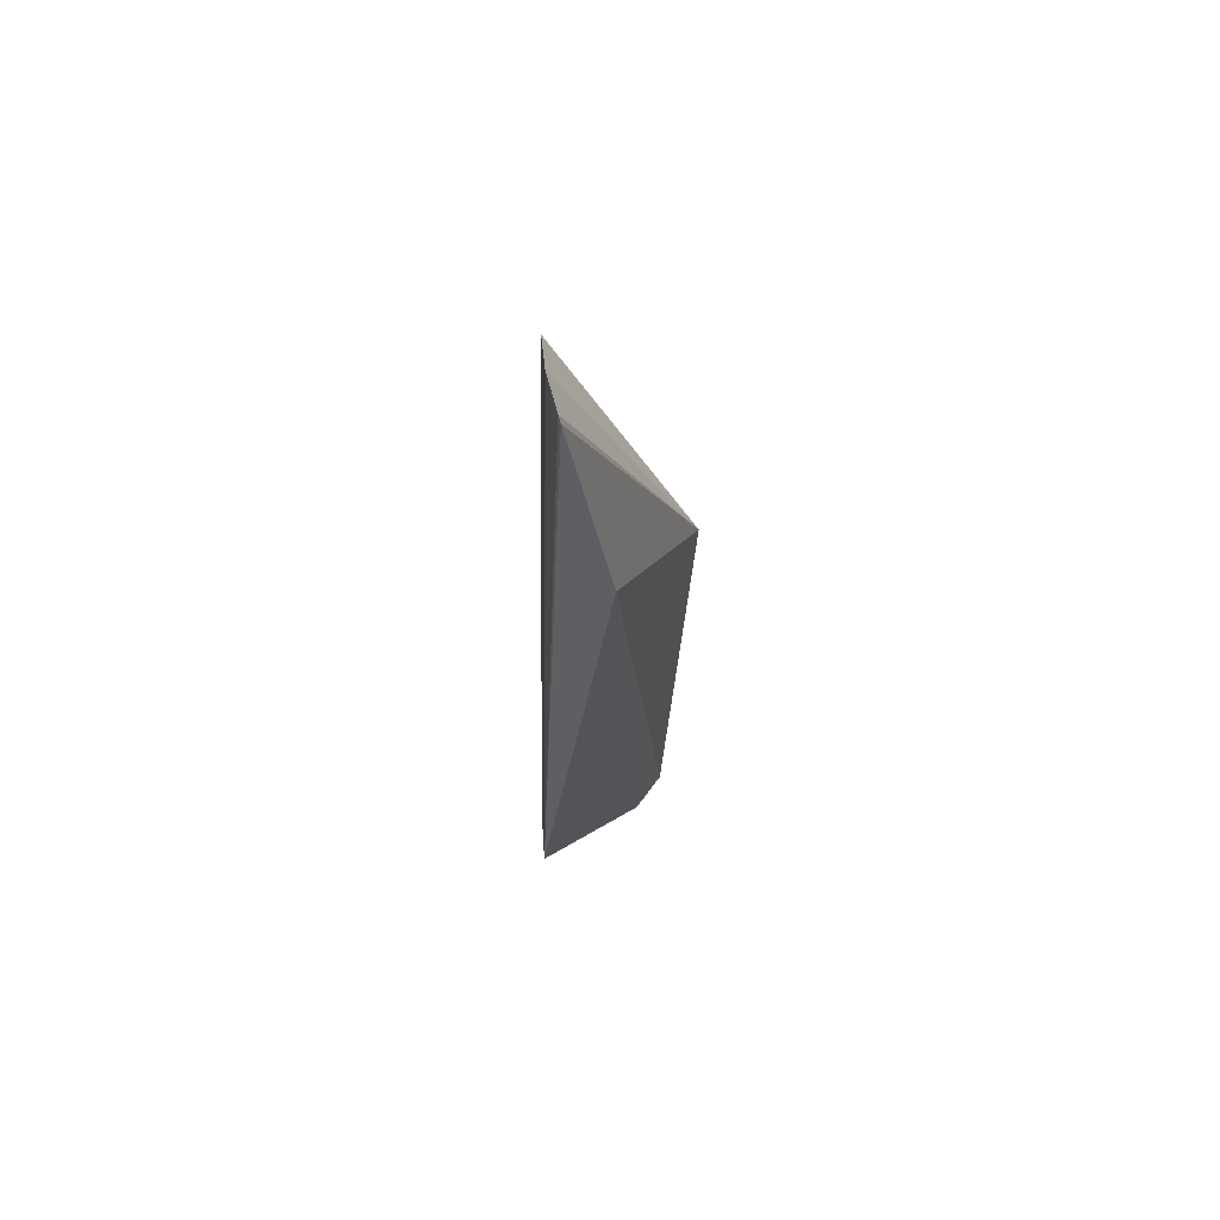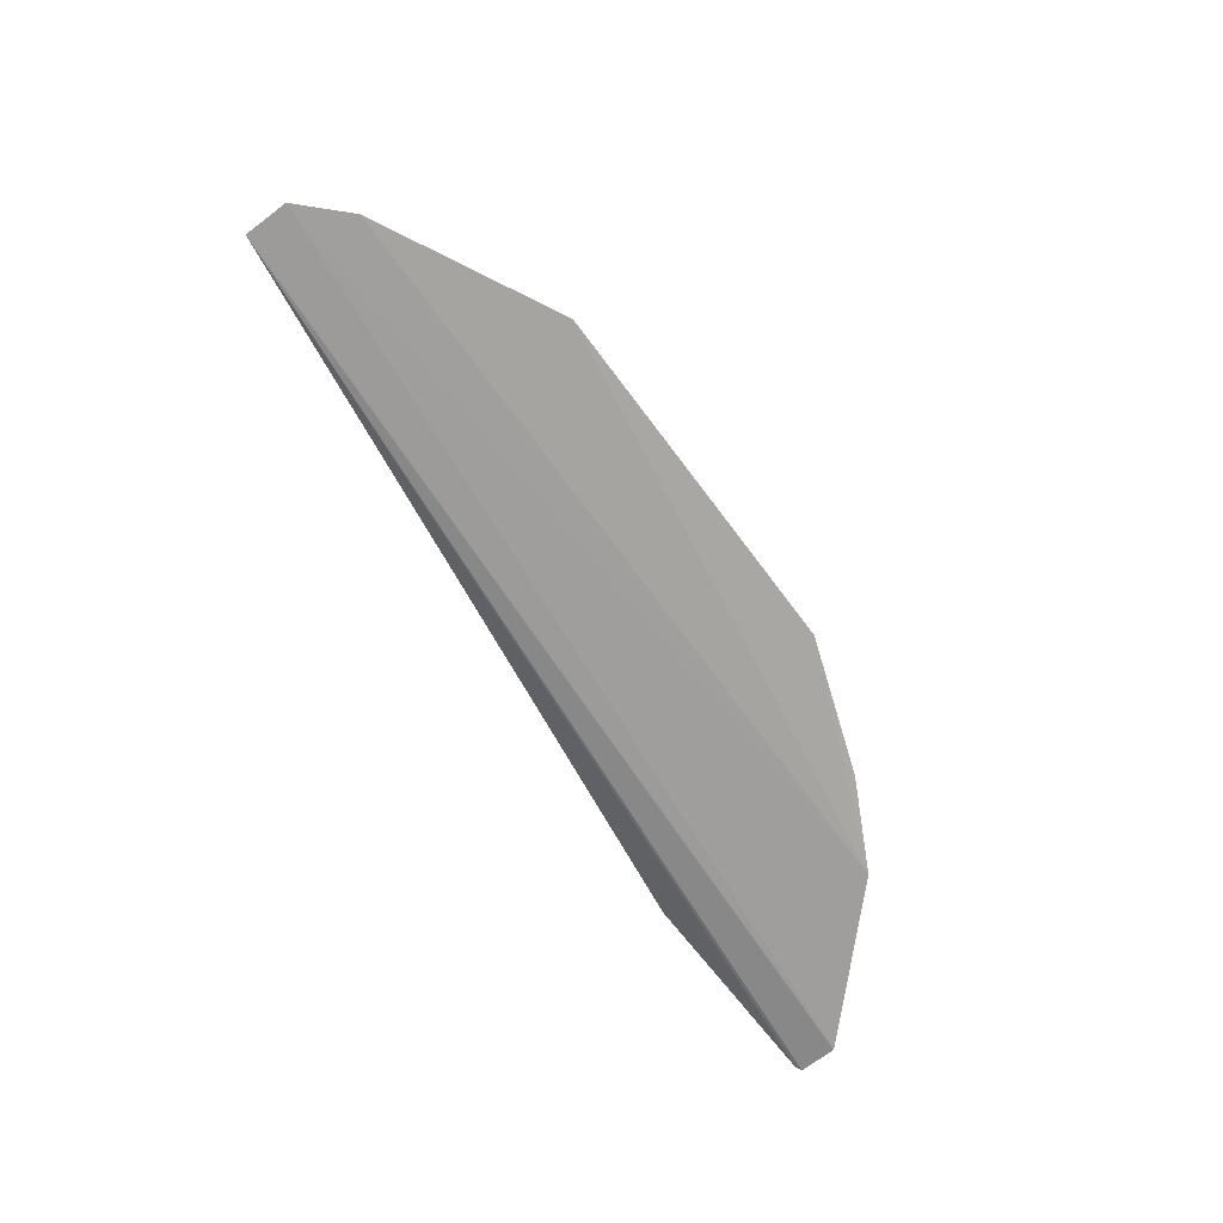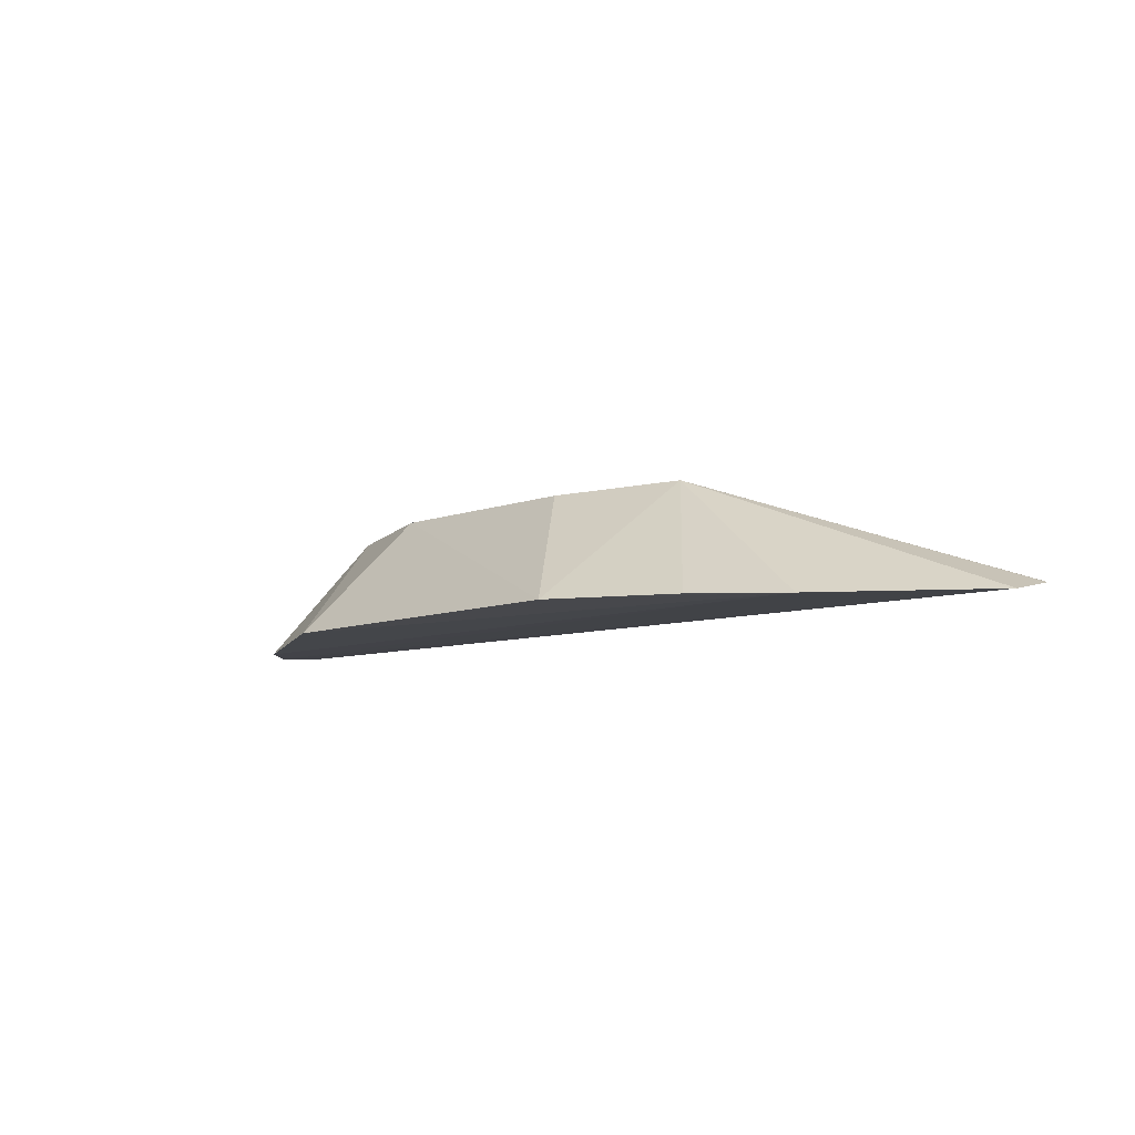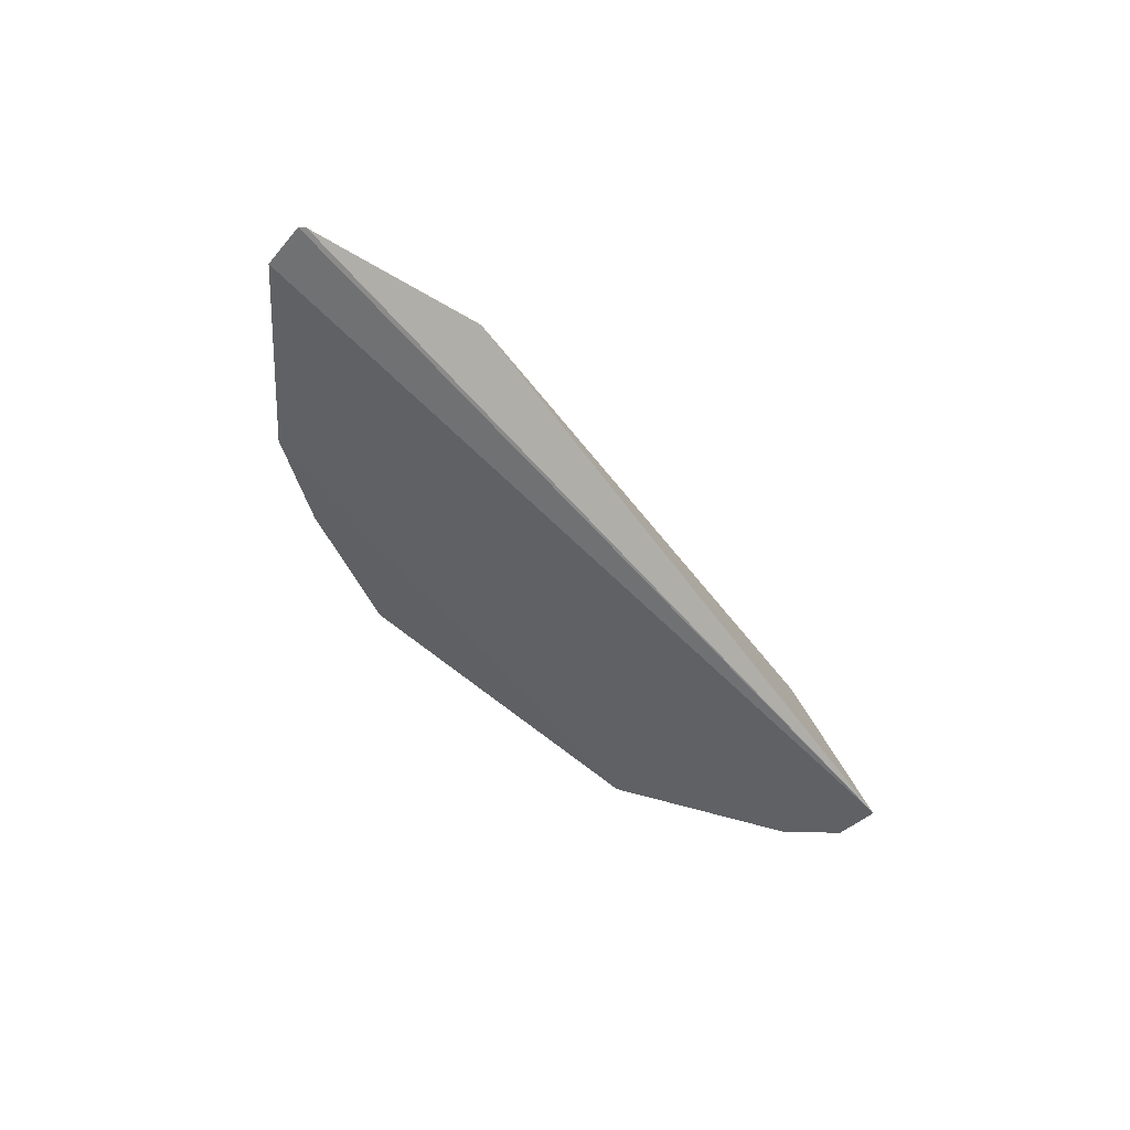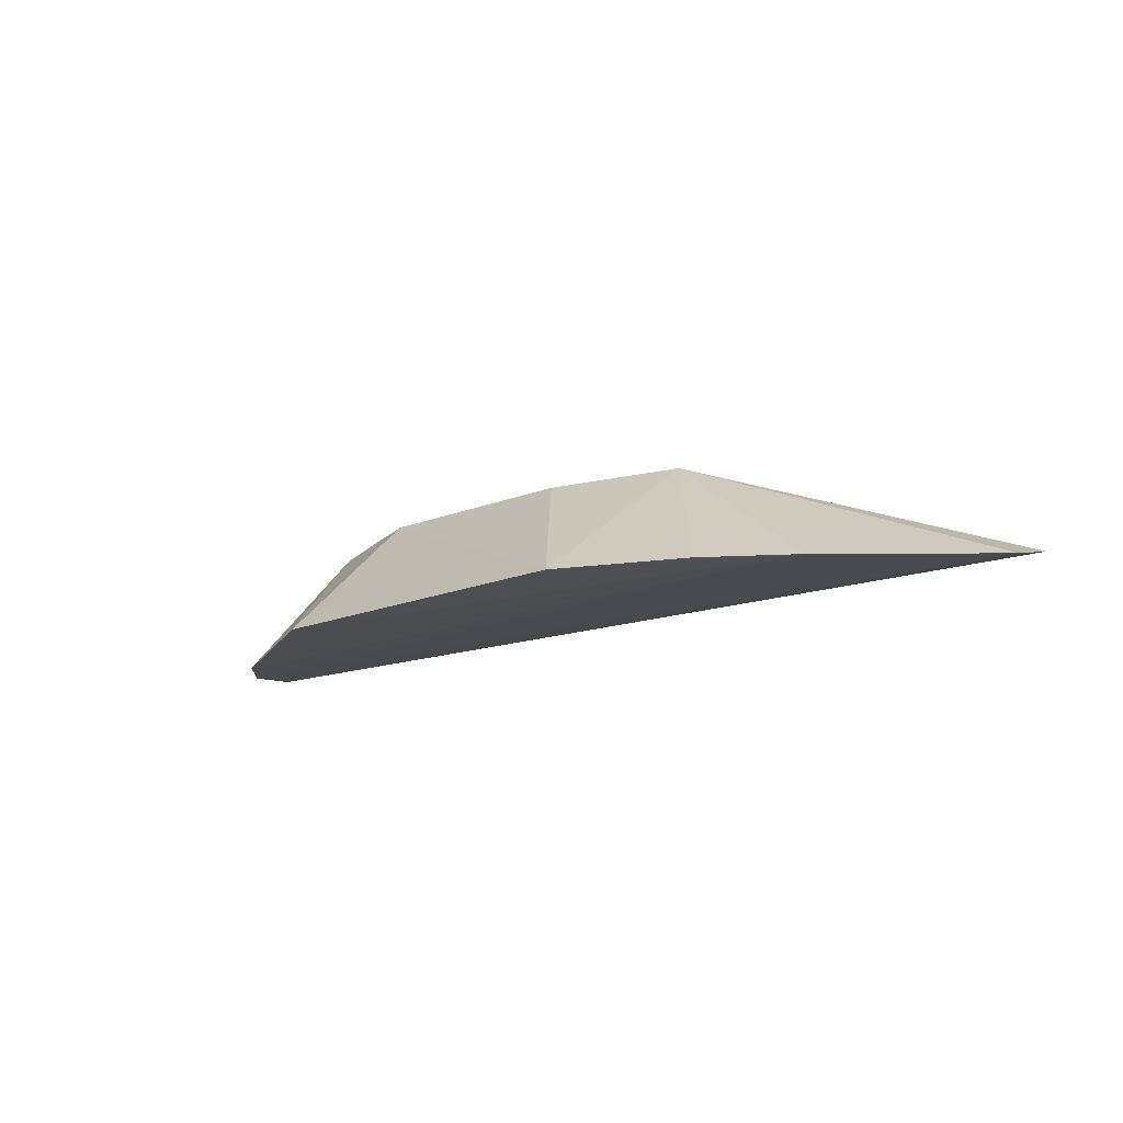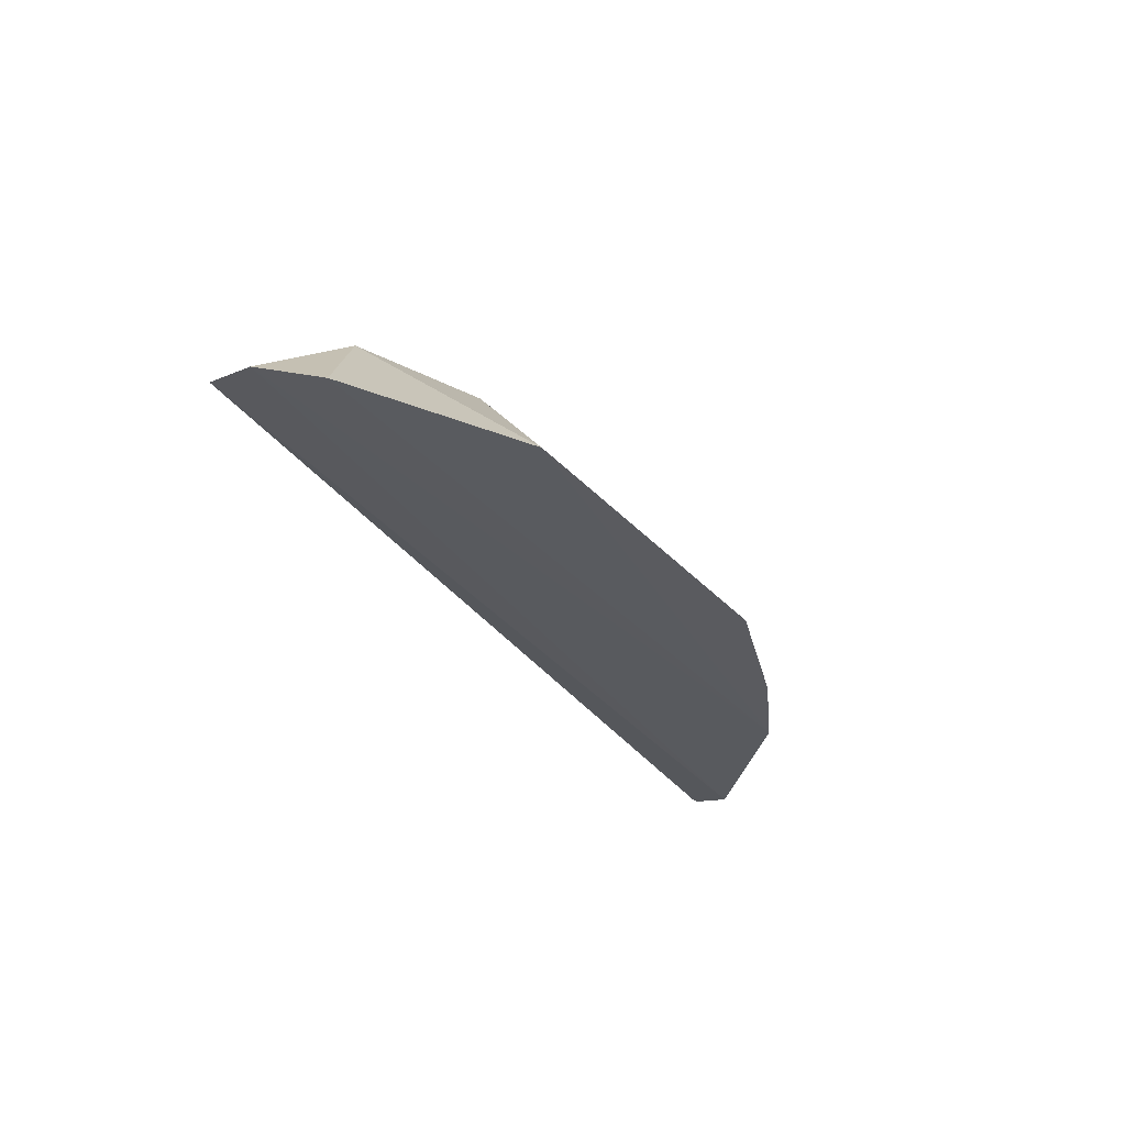
<metadata>
{"format":"obj","ext":"obj","renderer":"f3d","projection":"perspective","resolution":1024,"background":"white","views":[{"elev":-30.4,"azim":-92.5,"up":"+Y"},{"elev":-71.9,"azim":127.2,"up":"+Z"},{"elev":-9.5,"azim":-133.6,"up":"+Z"},{"elev":-47.1,"azim":-48.1,"up":"+Z"},{"elev":-15.9,"azim":-137.3,"up":"+Z"},{"elev":-31.3,"azim":124.2,"up":"+Z"}]}
</metadata>
<code>
v 0.008316 0.01741 0.08684
v 0.01317 0.01635 0.08288
v 0.005403 0.0225 0.08266
v -0.01453 0.01917 0.08226
v -0.01249 0.01252 0.08434
v 0.01161 0.01942 0.0827
v -0.003742 0.01877 0.08684
v 0.008502 0.01631 0.08603
v -0.01928 0.0132 0.08268
v -0.01912 0.01458 0.08237
v 0.01317 0.01789 0.08278
v 0.003793 0.01891 0.08692
v -0.006947 0.02247 0.08254
v -0.008162 0.01725 0.08692
v 0.01312 0.01632 0.08288
v -0.01908 0.01308 0.08276
v -0.01151 0.02079 0.0824
f 6 4 3
f 6 3 1
f 8 2 1
f 8 1 5
f 11 6 1
f 11 1 2
f 11 2 10
f 11 10 4
f 11 4 6
f 12 1 3
f 13 3 4
f 13 12 3
f 13 7 12
f 14 5 1
f 14 12 7
f 14 1 12
f 14 10 9
f 14 4 10
f 14 7 13
f 15 8 5
f 15 2 8
f 15 10 2
f 15 9 10
f 16 14 9
f 16 5 14
f 16 15 5
f 16 9 15
f 17 14 13
f 17 13 4
f 17 4 14

</code>
